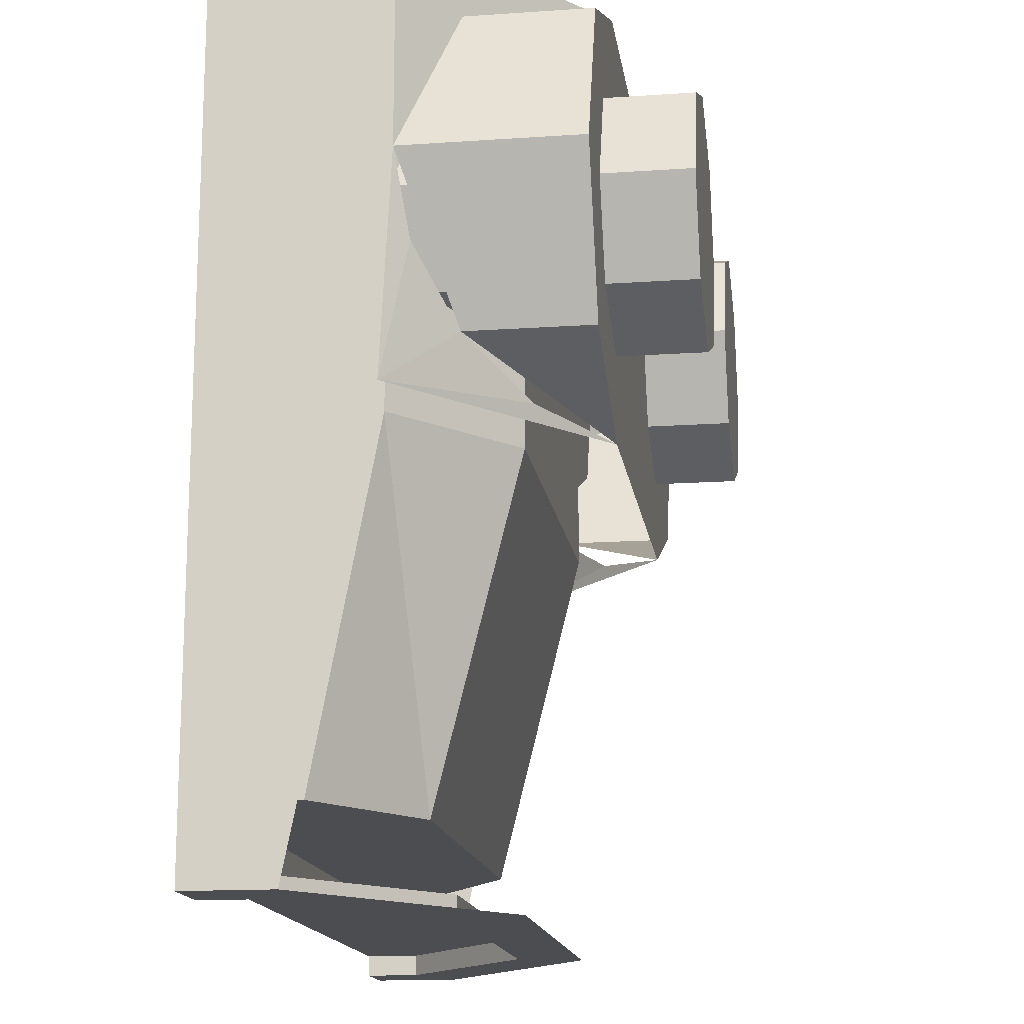
<metadata>
{"format":"obj","ext":"obj","renderer":"f3d","projection":"perspective","resolution":1024,"background":"white","views":[{"elev":-15.6,"azim":-81.8,"up":"+Z"}]}
</metadata>
<code>
v -0.5 0 -0.5
v 0.5 0 -0.5
v 0.5 0 0.5
v -0.5 0 0.5
v -0.5 0 0.5
v 0.5 0 0.5
v 1 0.4 0.5
v -1 0.4 0.5
v -1 0.8 0.5
v -1 0.4 0.5
v 1 0.4 0.5
v 1 0.8 0.5
v -0.85 0.675 -1.45
v 0.85 0.675 -1.45
v 0.45 0.35 -1.45
v -0.45 0.35 -1.45
v 0.85 0.675 -1.45
v -0.85 0.675 -1.45
v -0.85 0.8 -1.45
v 0.85 0.8 -1.45
v -0.45 0.35 -1.5
v -0.45 0.35 -1.45
v 0.45 0.35 -1.45
v 0.45 0.35 -1.5
v -0.45 0.35 -1.5
v 0.45 0.35 -1.5
v 0.5 0.2 -1.5
v -0.5 0.2 -1.5
v -0.8 0.8 -1.3
v 0.8 0.8 -1.3
v 0.85 0.8 -1.45
v -0.85 0.8 -1.45
v -1 0.8 0.5
v 1 0.8 0.5
v 0.8 0.8 0.3
v -0.8 0.8 0.3
v 0.5 0.2 -0.5
v -0.5 0.2 -0.5
v -0.5 0.2 0.3
v 0.5 0.2 0.3
v -0.8 0.45 0.3
v 0.8 0.45 0.3
v 0.5 0.2 0.3
v -0.5 0.2 0.3
v 0.8 0.8 0.3
v 0.8 0.45 0.3
v -0.8 0.45 0.3
v -0.8 0.8 0.3
v -0.5 0.4 -1.3
v -0.5 0.2 -0.5
v 0.5 0.2 -0.5
v 0.5 0.4 -1.3
v -0.5 0.4 -1.3
v 0.5 0.4 -1.3
v 0.8 0.6 -1.3
v -0.8 0.6 -1.3
v -0.8 0.8 -1.3
v -0.8 0.6 -1.3
v 0.8 0.6 -1.3
v 0.8 0.8 -1.3
v -0.85 0.675 -1.5
v -0.45 0.35 -1.5
v -0.45 0.35 -1.45
v -0.85 0.675 -1.45
v -0.85 0.675 -1.5
v -0.85 0.675 -1.45
v -0.85 0.8 -1.45
v -0.85 0.8 -1.5
v 0.85 0.675 -1.45
v 0.45 0.35 -1.45
v 0.45 0.35 -1.5
v 0.85 0.675 -1.5
v 0.85 0.675 -1.45
v 0.85 0.675 -1.5
v 0.85 0.8 -1.5
v 0.85 0.8 -1.45
v -1 0.6 -1.5
v -0.85 0.675 -1.5
v -0.45 0.35 -1.5
v -0.5 0.2 -1.5
v 0.5 0.2 -1.5
v 0.45 0.35 -1.5
v 0.85 0.675 -1.5
v 1 0.6 -1.5
v -1 0.8 -1.5
v -0.85 0.8 -1.5
v -0.85 0.675 -1.5
v -1 0.6 -1.5
v 1 0.6 -1.5
v 0.85 0.675 -1.5
v 0.85 0.8 -1.5
v 1 0.8 -1.5
v -0.85 0.8 -1.45
v -1 0.8 0.5
v -0.8 0.8 0.3
v -0.8 0.8 -1.3
v 0.8 0.8 -1.3
v 0.8 0.8 0.3
v 1 0.8 0.5
v 0.85 0.8 -1.45
v -1 0.8 -1.5
v -1 0.8 0.5
v -0.85 0.8 -1.45
v -0.85 0.8 -1.5
v 0.85 0.8 -1.5
v 0.85 0.8 -1.45
v 1 0.8 0.5
v 1 0.8 -1.5
v -1 0.4 0
v -1 0.4 0.5
v -1 0.8 0.5
v 1 0.8 0.5
v 1 0.4 0.5
v 1 0.4 0
v -1 0.4 0
v -1 0.8 0.5
v -1 0.8 -1.5
v -1 0.425 -0.5
v 1 0.425 -0.5
v 1 0.8 -1.5
v 1 0.8 0.5
v 1 0.4 0
v -1 0.8 -1.5
v -1 0.6 -1.5
v -1 0.5 -1
v -1 0.425 -0.5
v 1 0.5 -1
v 1 0.6 -1.5
v 1 0.8 -1.5
v 1 0.425 -0.5
v -0.9619 0.3695 -0.1913
v -1 0.4 0
v -1 0.425 -0.5
v 1 0.425 -0.5
v 1 0.4 0
v 0.9619 0.3695 -0.1913
v -0.8536 0.2828 -0.3535
v -0.9619 0.3695 -0.1913
v -1 0.425 -0.5
v 1 0.425 -0.5
v 0.9619 0.3695 -0.1913
v 0.8536 0.2828 -0.3535
v -0.6914 0.1531 -0.462
v -0.8536 0.2828 -0.3535
v -1 0.425 -0.5
v 1 0.425 -0.5
v 0.8536 0.2828 -0.3535
v 0.6914 0.1531 -0.462
v -0.5 0 -0.5
v -0.6914 0.1531 -0.462
v -1 0.425 -0.5
v 1 0.425 -0.5
v 0.6914 0.1531 -0.462
v 0.5 0 -0.5
v -0.8 0.45 -0.5
v -0.8 0.45 -0.3
v -0.5 0.2 -0.3
v -0.5 0.2 -0.5
v 0.8 0.45 -0.3
v 0.8 0.45 -0.5
v 0.5 0.2 -0.5
v 0.5 0.2 -0.3
v -0.8 0.45 0.3
v -0.8 0.45 -0.5
v -0.8 0.8 -1.3
v -0.8 0.8 0.3
v 0.8 0.8 0.3
v 0.8 0.8 -1.3
v 0.8 0.45 -0.5
v 0.8 0.45 0.3
v -0.5 0.2 -0.5
v -0.5 0.4 -1.3
v -0.8 0.45 -0.5
v 0.8 0.45 -0.5
v 0.5 0.4 -1.3
v 0.5 0.2 -0.5
v -0.8 0.6 -1.3
v -0.8 0.45 -0.5
v -0.5 0.4 -1.3
v 0.5 0.4 -1.3
v 0.8 0.45 -0.5
v 0.8 0.6 -1.3
v -0.8 0.45 -0.5
v -0.8 0.6 -1.3
v -0.8 0.8 -1.3
v 0.8 0.8 -1.3
v 0.8 0.6 -1.3
v 0.8 0.45 -0.5
v -0.5 0 0
v -0.5 0 0.5
v -0.8535 0 0.3535
v -0.5 0 0
v -0.8535 0 0.3535
v -1 0 0
v -0.5 0 0
v -1 0 0
v -0.8535 0 -0.3535
v -0.5 0 0
v -0.8535 0 -0.3535
v -0.5 0 -0.5
v 0.5 0 0
v 0.5 0 0.5
v 0.8535 0 0.3535
v 0.5 0 0
v 0.8535 0 0.3535
v 1 0 0
v 0.5 0 0
v 1 0 0
v 0.8535 0 -0.3535
v 0.5 0 0
v 0.8535 0 -0.3535
v 0.5 0 -0.5
v -0.8535 0.2828 -0.3535
v -0.8535 0 -0.3535
v -0.5 0 -0.5
v -0.8535 0.2828 -0.3535
v -1 0.4 0
v -1 0 0
v -0.8535 0 -0.3535
v -0.8535 0.2828 0.3535
v -0.8535 0 0.3535
v -0.5 0 0.5
v -0.8535 0.2828 0.3535
v -1 0.4 0
v -1 0 0
v -0.8535 0 0.3535
v 0.8535 0.2828 -0.3535
v 0.8535 0 -0.3535
v 0.5 0 -0.5
v 0.8535 0.2828 -0.3535
v 1 0.4 0
v 1 0 0
v 0.8535 0 -0.3535
v 0.8535 0.2828 0.3535
v 0.8535 0 0.3535
v 0.5 0 0.5
v 0.8535 0.2828 0.3535
v 1 0.4 0
v 1 0 0
v 0.8535 0 0.3535
v -0.5 0.2 0
v -0.5 0.2 0.3
v -0.7121 0.2 0.2121
v -0.5 0.2 0
v -0.7121 0.2 0.2121
v -0.8 0.2 0
v -0.5 0.2 0
v -0.8 0.2 0
v -0.7121 0.2 -0.2121
v -0.5 0.2 0
v -0.7121 0.2 -0.2121
v -0.5 0.2 -0.3
v 0.5 0.2 0
v 0.5 0.2 0.3
v 0.7121 0.2 0.2121
v 0.5 0.2 0
v 0.7121 0.2 0.2121
v 0.8 0.2 0
v 0.5 0.2 0
v 0.8 0.2 0
v 0.7121 0.2 -0.2121
v 0.5 0.2 0
v 0.7121 0.2 -0.2121
v 0.5 0.2 -0.3
v -0.7121 0.3768 -0.2121
v -0.7121 0.2 -0.2121
v -0.5 0.2 -0.3
v -0.7121 0.3768 -0.2121
v -0.8 0.45 0
v -0.8 0.2 0
v -0.7121 0.2 -0.2121
v -0.7121 0.3768 0.2121
v -0.7121 0.2 0.2121
v -0.5 0.2 0.3
v -0.7121 0.3768 0.2121
v -0.8 0.45 0
v -0.8 0.2 0
v -0.7121 0.2 0.2121
v 0.7121 0.3768 -0.2121
v 0.7121 0.2 -0.2121
v 0.5 0.2 -0.3
v 0.7121 0.3768 -0.2121
v 0.8 0.45 0
v 0.8 0.2 0
v 0.7121 0.2 -0.2121
v 0.7121 0.3768 0.2121
v 0.7121 0.2 0.2121
v 0.5 0.2 0.3
v 0.7121 0.3768 0.2121
v 0.8 0.45 0
v 0.8 0.2 0
v 0.7121 0.2 0.2121
v 0.2121 0.275 -0.2879
v 0.3 0.275 -0.5
v 0.3 0.3 -0.5
v 0.2121 0.3 -0.2879
v 0 0.275 -0.2
v 0.2121 0.275 -0.2879
v 0.2121 0.3 -0.2879
v 0 0.3 -0.2
v -0.2121 0.275 -0.2879
v 0 0.275 -0.2
v 0 0.3 -0.2
v -0.2121 0.3 -0.2879
v -0.3 0.275 -0.5
v -0.2121 0.275 -0.2879
v -0.2121 0.3 -0.2879
v -0.3 0.3 -0.5
v -0.2121 0.275 -0.7121
v -0.3 0.275 -0.5
v -0.3 0.3 -0.5
v -0.2121 0.3 -0.7121
v 0 0.275 -0.8
v -0.2121 0.275 -0.7121
v -0.2121 0.3 -0.7121
v 0 0.3 -0.8
v 0.2121 0.275 -0.7121
v 0 0.275 -0.8
v 0 0.3 -0.8
v 0.2121 0.3 -0.7121
v 0.3 0.275 -0.5
v 0.2121 0.275 -0.7121
v 0.2121 0.3 -0.7121
v 0.3 0.3 -0.5
v 0.2121 0.2 -0.2879
v 0.3 0.2 -0.5
v 0.3 0.275 -0.5
v 0.2121 0.275 -0.2879
v 0 0.2 -0.2
v 0.2121 0.2 -0.2879
v 0.2121 0.275 -0.2879
v 0 0.275 -0.2
v -0.2121 0.2 -0.2879
v 0 0.2 -0.2
v 0 0.275 -0.2
v -0.2121 0.275 -0.2879
v -0.3 0.2 -0.5
v -0.2121 0.2 -0.2879
v -0.2121 0.275 -0.2879
v -0.3 0.275 -0.5
v -0.2121 0.275 -0.7121
v 0 0.275 -0.8
v -0.2121 0.253 -0.7121
v -0.3 0.275 -0.5
v -0.2121 0.275 -0.7121
v -0.2121 0.253 -0.7121
v -0.3 0.2 -0.5
v 0.2121 0.275 -0.7121
v 0 0.275 -0.8
v 0.2121 0.253 -0.7121
v 0.3 0.275 -0.5
v 0.2121 0.275 -0.7121
v 0.2121 0.253 -0.7121
v 0.3 0.2 -0.5
v 0.2828 0.2 -0.2172
v 0.4 0.2 -0.5
v 0.4 0.3 -0.5
v 0.2828 0.3 -0.2172
v 0 0.2 -0.1
v 0.2828 0.2 -0.2172
v 0.2828 0.3 -0.2172
v 0 0.3 -0.1
v -0.2828 0.2 -0.2172
v 0 0.2 -0.1
v 0 0.3 -0.1
v -0.2828 0.3 -0.2172
v -0.4 0.2 -0.5
v -0.2828 0.2 -0.2172
v -0.2828 0.3 -0.2172
v -0.4 0.3 -0.5
v 0.2828 0.3 -0.7828
v 0 0.3 -0.9
v 0.2828 0.2707 -0.7828
v 0.4 0.3 -0.5
v 0.2828 0.3 -0.7828
v 0.2828 0.2707 -0.7828
v 0.4 0.2 -0.5
v -0.2828 0.3 -0.7828
v 0 0.3 -0.9
v -0.2828 0.2707 -0.7828
v -0.4 0.3 -0.5
v -0.2828 0.3 -0.7828
v -0.2828 0.2707 -0.7828
v -0.4 0.2 -0.5
v 0.2121 0.3 -0.2879
v 0.3 0.3 -0.5
v 0.3 0.6 -0.5
v 0.2121 0.6 -0.2879
v 0 0.3 -0.2
v 0.2121 0.3 -0.2879
v 0.2121 0.6 -0.2879
v 0 0.6 -0.2
v -0.2121 0.3 -0.2879
v 0 0.3 -0.2
v 0 0.6 -0.2
v -0.2121 0.6 -0.2879
v -0.3 0.3 -0.5
v -0.2121 0.3 -0.2879
v -0.2121 0.6 -0.2879
v -0.3 0.6 -0.5
v -0.2121 0.3 -0.7121
v -0.3 0.3 -0.5
v -0.3 0.6 -0.5
v -0.2121 0.6 -0.7121
v 0 0.3 -0.8
v -0.2121 0.3 -0.7121
v -0.2121 0.6 -0.7121
v 0 0.6 -0.8
v 0.2121 0.3 -0.7121
v 0 0.3 -0.8
v 0 0.6 -0.8
v 0.2121 0.6 -0.7121
v 0.3 0.3 -0.5
v 0.2121 0.3 -0.7121
v 0.2121 0.6 -0.7121
v 0.3 0.6 -0.5
v 0.2828 0.3 -0.2172
v 0.4 0.3 -0.5
v 0.4 0.6 -0.5
v 0.2828 0.6 -0.2172
v 0 0.3 -0.1
v 0.2828 0.3 -0.2172
v 0.2828 0.6 -0.2172
v 0 0.6 -0.1
v -0.2828 0.3 -0.2172
v 0 0.3 -0.1
v 0 0.6 -0.1
v -0.2828 0.6 -0.2172
v -0.4 0.3 -0.5
v -0.2828 0.3 -0.2172
v -0.2828 0.6 -0.2172
v -0.4 0.6 -0.5
v -0.2828 0.3 -0.7828
v -0.4 0.3 -0.5
v -0.4 0.6 -0.5
v -0.2828 0.6 -0.7828
v 0 0.3 -0.9
v -0.2828 0.3 -0.7828
v -0.2828 0.6 -0.7828
v 0 0.6 -0.9
v 0.2828 0.3 -0.7828
v 0 0.3 -0.9
v 0 0.6 -0.9
v 0.2828 0.6 -0.7828
v 0.4 0.3 -0.5
v 0.2828 0.3 -0.7828
v 0.2828 0.6 -0.7828
v 0.4 0.6 -0.5
v 0.2121 0.8 -0.2879
v 0.3 0.8 -0.5
v 0.3 0.6 -0.5
v 0.2121 0.6 -0.2879
v 0 0.8 -0.2
v 0.2121 0.8 -0.2879
v 0.2121 0.6 -0.2879
v 0 0.6 -0.2
v -0.2121 0.8 -0.2879
v 0 0.8 -0.2
v 0 0.6 -0.2
v -0.2121 0.6 -0.2879
v -0.3 0.8 -0.5
v -0.2121 0.8 -0.2879
v -0.2121 0.6 -0.2879
v -0.3 0.6 -0.5
v -0.2121 0.8 -0.7121
v -0.3 0.8 -0.5
v -0.3 0.6 -0.5
v -0.2121 0.6 -0.7121
v 0 0.8 -0.8
v -0.2121 0.8 -0.7121
v -0.2121 0.6 -0.7121
v 0 0.6 -0.8
v 0.2121 0.8 -0.7121
v 0 0.8 -0.8
v 0 0.6 -0.8
v 0.2121 0.6 -0.7121
v 0.3 0.8 -0.5
v 0.2121 0.8 -0.7121
v 0.2121 0.6 -0.7121
v 0.3 0.6 -0.5
v 0.2828 0.8 -0.2172
v 0.4 0.8 -0.5
v 0.4 0.6 -0.5
v 0.2828 0.6 -0.2172
v 0 0.8 -0.1
v 0.2828 0.8 -0.2172
v 0.2828 0.6 -0.2172
v 0 0.6 -0.1
v -0.2828 0.8 -0.2172
v 0 0.8 -0.1
v 0 0.6 -0.1
v -0.2828 0.6 -0.2172
v -0.4 0.8 -0.5
v -0.2828 0.8 -0.2172
v -0.2828 0.6 -0.2172
v -0.4 0.6 -0.5
v -0.2828 0.8 -0.7828
v -0.4 0.8 -0.5
v -0.4 0.6 -0.5
v -0.2828 0.6 -0.7828
v 0 0.8 -0.9
v -0.2828 0.8 -0.7828
v -0.2828 0.6 -0.7828
v 0 0.6 -0.9
v 0.2828 0.8 -0.7828
v 0 0.8 -0.9
v 0 0.6 -0.9
v 0.2828 0.6 -0.7828
v 0.4 0.8 -0.5
v 0.2828 0.8 -0.7828
v 0.2828 0.6 -0.7828
v 0.4 0.6 -0.5
v 0.4 0.8 -0.5
v 0.2828 0.8 -0.2172
v 0.2121 0.8 -0.2879
v 0.3 0.8 -0.5
v 0.2828 0.8 -0.2172
v 0 0.8 -0.1
v 0 0.8 -0.2
v 0.2121 0.8 -0.2879
v 0 0.8 -0.1
v -0.2828 0.8 -0.2172
v -0.2121 0.8 -0.2879
v 0 0.8 -0.2
v -0.2828 0.8 -0.2172
v -0.4 0.8 -0.5
v -0.3 0.8 -0.5
v -0.2121 0.8 -0.2879
v -0.4 0.8 -0.5
v -0.2828 0.8 -0.7828
v -0.2121 0.8 -0.7121
v -0.3 0.8 -0.5
v -0.2828 0.8 -0.7828
v 0 0.8 -0.9
v 0 0.8 -0.8
v -0.2121 0.8 -0.7121
v 0 0.8 -0.9
v 0.2828 0.8 -0.7828
v 0.2121 0.8 -0.7121
v 0 0.8 -0.8
v 0.2828 0.8 -0.7828
v 0.4 0.8 -0.5
v 0.3 0.8 -0.5
v 0.2121 0.8 -0.7121
v -0.2879 0 0.2121
v -0.2 0 0
v -0.2 -0.2 0
v -0.2879 -0.2 0.2121
v -0.5 0 0.3
v -0.2879 0 0.2121
v -0.2879 -0.2 0.2121
v -0.5 -0.2 0.3
v -0.7121 0 0.2121
v -0.5 0 0.3
v -0.5 -0.2 0.3
v -0.7121 -0.2 0.2121
v -0.8 0 0
v -0.7121 0 0.2121
v -0.7121 -0.2 0.2121
v -0.8 -0.2 0
v -0.7121 0 -0.2121
v -0.8 0 0
v -0.8 -0.2 0
v -0.7121 -0.2 -0.2121
v -0.5 0 -0.3
v -0.7121 0 -0.2121
v -0.7121 -0.2 -0.2121
v -0.5 -0.2 -0.3
v -0.2879 0 -0.2121
v -0.5 0 -0.3
v -0.5 -0.2 -0.3
v -0.2879 -0.2 -0.2121
v -0.2 0 0
v -0.2879 0 -0.2121
v -0.2879 -0.2 -0.2121
v -0.2 -0.2 0
v -0.5 -0.2 0
v -0.2 -0.2 0
v -0.2879 -0.2 0.2121
v -0.5 -0.2 0
v -0.2879 -0.2 0.2121
v -0.5 -0.2 0.3
v -0.5 -0.2 0
v -0.5 -0.2 0.3
v -0.7121 -0.2 0.2121
v -0.5 -0.2 0
v -0.7121 -0.2 0.2121
v -0.8 -0.2 0
v -0.5 -0.2 0
v -0.8 -0.2 0
v -0.7121 -0.2 -0.2121
v -0.5 -0.2 0
v -0.7121 -0.2 -0.2121
v -0.5 -0.2 -0.3
v -0.5 -0.2 0
v -0.5 -0.2 -0.3
v -0.2879 -0.2 -0.2121
v -0.5 -0.2 0
v -0.2879 -0.2 -0.2121
v -0.2 -0.2 0
v 0.7121 0 0.2121
v 0.8 0 0
v 0.8 -0.2 0
v 0.7121 -0.2 0.2121
v 0.5 0 0.3
v 0.7121 0 0.2121
v 0.7121 -0.2 0.2121
v 0.5 -0.2 0.3
v 0.2879 0 0.2121
v 0.5 0 0.3
v 0.5 -0.2 0.3
v 0.2879 -0.2 0.2121
v 0.2 0 0
v 0.2879 0 0.2121
v 0.2879 -0.2 0.2121
v 0.2 -0.2 0
v 0.2879 0 -0.2121
v 0.2 0 0
v 0.2 -0.2 0
v 0.2879 -0.2 -0.2121
v 0.5 0 -0.3
v 0.2879 0 -0.2121
v 0.2879 -0.2 -0.2121
v 0.5 -0.2 -0.3
v 0.7121 0 -0.2121
v 0.5 0 -0.3
v 0.5 -0.2 -0.3
v 0.7121 -0.2 -0.2121
v 0.8 0 0
v 0.7121 0 -0.2121
v 0.7121 -0.2 -0.2121
v 0.8 -0.2 0
v 0.5 -0.2 0
v 0.8 -0.2 0
v 0.7121 -0.2 0.2121
v 0.5 -0.2 0
v 0.7121 -0.2 0.2121
v 0.5 -0.2 0.3
v 0.5 -0.2 0
v 0.5 -0.2 0.3
v 0.2879 -0.2 0.2121
v 0.5 -0.2 0
v 0.2879 -0.2 0.2121
v 0.2 -0.2 0
v 0.5 -0.2 0
v 0.2 -0.2 0
v 0.2879 -0.2 -0.2121
v 0.5 -0.2 0
v 0.2879 -0.2 -0.2121
v 0.5 -0.2 -0.3
v 0.5 -0.2 0
v 0.5 -0.2 -0.3
v 0.7121 -0.2 -0.2121
v 0.5 -0.2 0
v 0.7121 -0.2 -0.2121
v 0.8 -0.2 0
v -1 0.4 0.5
v -0.8535 0.2828 0.3535
v -1 0.4 0
v -1 0.4 0.5
v -0.5 0 0.5
v -0.8535 0.2828 0.3535
v 1 0.4 0.5
v 0.8535 0.2828 0.3535
v 1 0.4 0
v 1 0.4 0.5
v 0.5 0 0.5
v 0.8535 0.2828 0.3535
v -0.8 0.45 0.3
v -0.7121 0.3768 0.2121
v -0.5 0.2 0.3
v -0.8 0.45 0.3
v -0.8 0.45 0
v -0.7121 0.3768 0.2121
v -0.8 0.45 -0.3
v -0.7121 0.3768 -0.2121
v -0.8 0.45 0
v -0.8 0.45 -0.3
v -0.5 0.2 -0.3
v -0.7121 0.3768 -0.2121
v 0.8 0.45 -0.3
v 0.7121 0.3768 -0.2121
v 0.5 0.2 -0.3
v 0.8 0.45 -0.3
v 0.8 0.45 0
v 0.7121 0.3768 -0.2121
v 0.8 0.45 0.3
v 0.7121 0.3768 0.2121
v 0.8 0.45 0
v 0.8 0.45 0.3
v 0.5 0.2 0.3
v 0.7121 0.3768 0.2121
g mesh7075259
f 1 2 3
f 3 4 1
f 5 6 7
f 7 8 5
g mesh7075261
f 9 10 11
f 11 12 9
f 13 14 15
f 15 16 13
g mesh7075263
f 17 18 19
f 19 20 17
g mesh7075265
f 21 22 23
f 23 24 21
f 25 26 27
f 27 28 25
f 29 30 31
f 31 32 29
f 33 34 35
f 35 36 33
g mesh7075267
f 37 38 39
f 39 40 37
f 41 42 43
f 43 44 41
g mesh7075269
f 45 46 47
f 47 48 45
g mesh7075271
f 49 50 51
f 51 52 49
f 53 54 55
f 55 56 53
g mesh7075273
f 57 58 59
f 59 60 57
g mesh7075276
f 61 63 62
f 63 61 64
f 65 67 66
f 67 65 68
g mesh7075278
f 69 71 70
f 71 69 72
f 73 75 74
f 75 73 76
f 77 78 79
f 79 80 77
f 81 82 83
f 83 84 81
f 85 86 87
f 87 88 85
f 89 90 91
f 91 92 89
f 93 94 95
f 95 96 93
f 97 98 99
f 99 100 97
f 101 102 103
f 103 104 101
f 105 106 107
f 107 108 105
f 109 110 111
f 112 113 114
f 115 116 117
f 117 118 115
f 119 120 121
f 121 122 119
f 123 124 125
f 125 126 123
f 127 128 129
f 129 130 127
f 131 132 133
f 134 135 136
f 137 138 139
f 140 141 142
f 143 144 145
f 146 147 148
f 149 150 151
f 152 153 154
g mesh7075280
f 155 156 157
f 157 158 155
g mesh7075282
f 159 160 161
f 161 162 159
f 163 164 165
f 165 166 163
f 167 168 169
f 169 170 167
f 171 172 173
f 174 175 176
f 177 178 179
f 180 181 182
f 183 184 185
f 186 187 188
g mesh7075285
f 189 190 191
f 192 193 194
f 195 196 197
f 198 199 200
g mesh7075287
f 201 203 202
f 204 206 205
f 207 209 208
f 210 212 211
g mesh7075289
f 213 215 214
f 216 218 217
f 218 216 219
g mesh7075291
f 220 221 222
f 223 224 225
f 225 226 223
g mesh7075293
f 227 228 229
f 230 231 232
f 232 233 230
g mesh7075295
f 234 236 235
f 237 239 238
f 239 237 240
g mesh7075297
f 241 243 242
f 244 246 245
f 247 249 248
f 250 252 251
g mesh7075299
f 253 254 255
f 256 257 258
f 259 260 261
f 262 263 264
g mesh7075301
f 265 266 267
f 268 269 270
f 270 271 268
g mesh7075303
f 272 274 273
f 275 277 276
f 277 275 278
g mesh7075305
f 279 281 280
f 282 284 283
f 284 282 285
g mesh7075307
f 286 287 288
f 289 290 291
f 291 292 289
g mesh7075310
f 293 295 294
f 295 293 296
f 297 299 298
f 299 297 300
f 301 303 302
f 303 301 304
f 305 307 306
f 307 305 308
f 309 311 310
f 311 309 312
f 313 315 314
f 315 313 316
f 317 319 318
f 319 317 320
f 321 323 322
f 323 321 324
g mesh7075312
f 325 327 326
f 327 325 328
f 329 331 330
f 331 329 332
f 333 335 334
f 335 333 336
f 337 339 338
f 339 337 340
g mesh7075314
f 341 343 342
f 344 346 345
f 346 344 347
g mesh7075316
f 348 349 350
f 351 352 353
f 353 354 351
g mesh7075321
f 355 356 357
f 357 358 355
f 359 360 361
f 361 362 359
f 363 364 365
f 365 366 363
f 367 368 369
f 369 370 367
g mesh7075323
f 371 373 372
f 374 376 375
f 376 374 377
g mesh7075325
f 378 379 380
f 381 382 383
f 383 384 381
g mesh7075330
f 385 387 386
f 387 385 388
f 389 391 390
f 391 389 392
f 393 395 394
f 395 393 396
f 397 399 398
f 399 397 400
f 401 403 402
f 403 401 404
f 405 407 406
f 407 405 408
f 409 411 410
f 411 409 412
f 413 415 414
f 415 413 416
g mesh7075332
f 417 418 419
f 419 420 417
f 421 422 423
f 423 424 421
f 425 426 427
f 427 428 425
f 429 430 431
f 431 432 429
f 433 434 435
f 435 436 433
f 437 438 439
f 439 440 437
f 441 442 443
f 443 444 441
f 445 446 447
f 447 448 445
g mesh7075337
f 449 450 451
f 451 452 449
f 453 454 455
f 455 456 453
f 457 458 459
f 459 460 457
f 461 462 463
f 463 464 461
f 465 466 467
f 467 468 465
f 469 470 471
f 471 472 469
f 473 474 475
f 475 476 473
f 477 478 479
f 479 480 477
g mesh7075339
f 481 483 482
f 483 481 484
f 485 487 486
f 487 485 488
f 489 491 490
f 491 489 492
f 493 495 494
f 495 493 496
f 497 499 498
f 499 497 500
f 501 503 502
f 503 501 504
f 505 507 506
f 507 505 508
f 509 511 510
f 511 509 512
g mesh7075341
f 513 515 514
f 515 513 516
f 517 519 518
f 519 517 520
f 521 523 522
f 523 521 524
f 525 527 526
f 527 525 528
f 529 531 530
f 531 529 532
f 533 535 534
f 535 533 536
f 537 539 538
f 539 537 540
f 541 543 542
f 543 541 544
g mesh7075347
f 545 547 546
f 547 545 548
f 549 551 550
f 551 549 552
f 553 555 554
f 555 553 556
f 557 559 558
f 559 557 560
f 561 563 562
f 563 561 564
f 565 567 566
f 567 565 568
f 569 571 570
f 571 569 572
f 573 575 574
f 575 573 576
g mesh7075349
f 577 578 579
f 580 581 582
f 583 584 585
f 586 587 588
f 589 590 591
f 592 593 594
f 595 596 597
f 598 599 600
g mesh7075355
f 601 603 602
f 603 601 604
f 605 607 606
f 607 605 608
f 609 611 610
f 611 609 612
f 613 615 614
f 615 613 616
f 617 619 618
f 619 617 620
f 621 623 622
f 623 621 624
f 625 627 626
f 627 625 628
f 629 631 630
f 631 629 632
g mesh7075357
f 633 634 635
f 636 637 638
f 639 640 641
f 642 643 644
f 645 646 647
f 648 649 650
f 651 652 653
f 654 655 656
g mesh7075361
f 657 659 658
f 660 662 661
g mesh7075363
f 663 664 665
f 666 667 668
g mesh7075365
f 669 671 670
f 672 674 673
f 675 677 676
f 678 680 679
g mesh7075367
f 681 683 682
f 684 686 685
f 687 689 688
f 690 692 691

</code>
